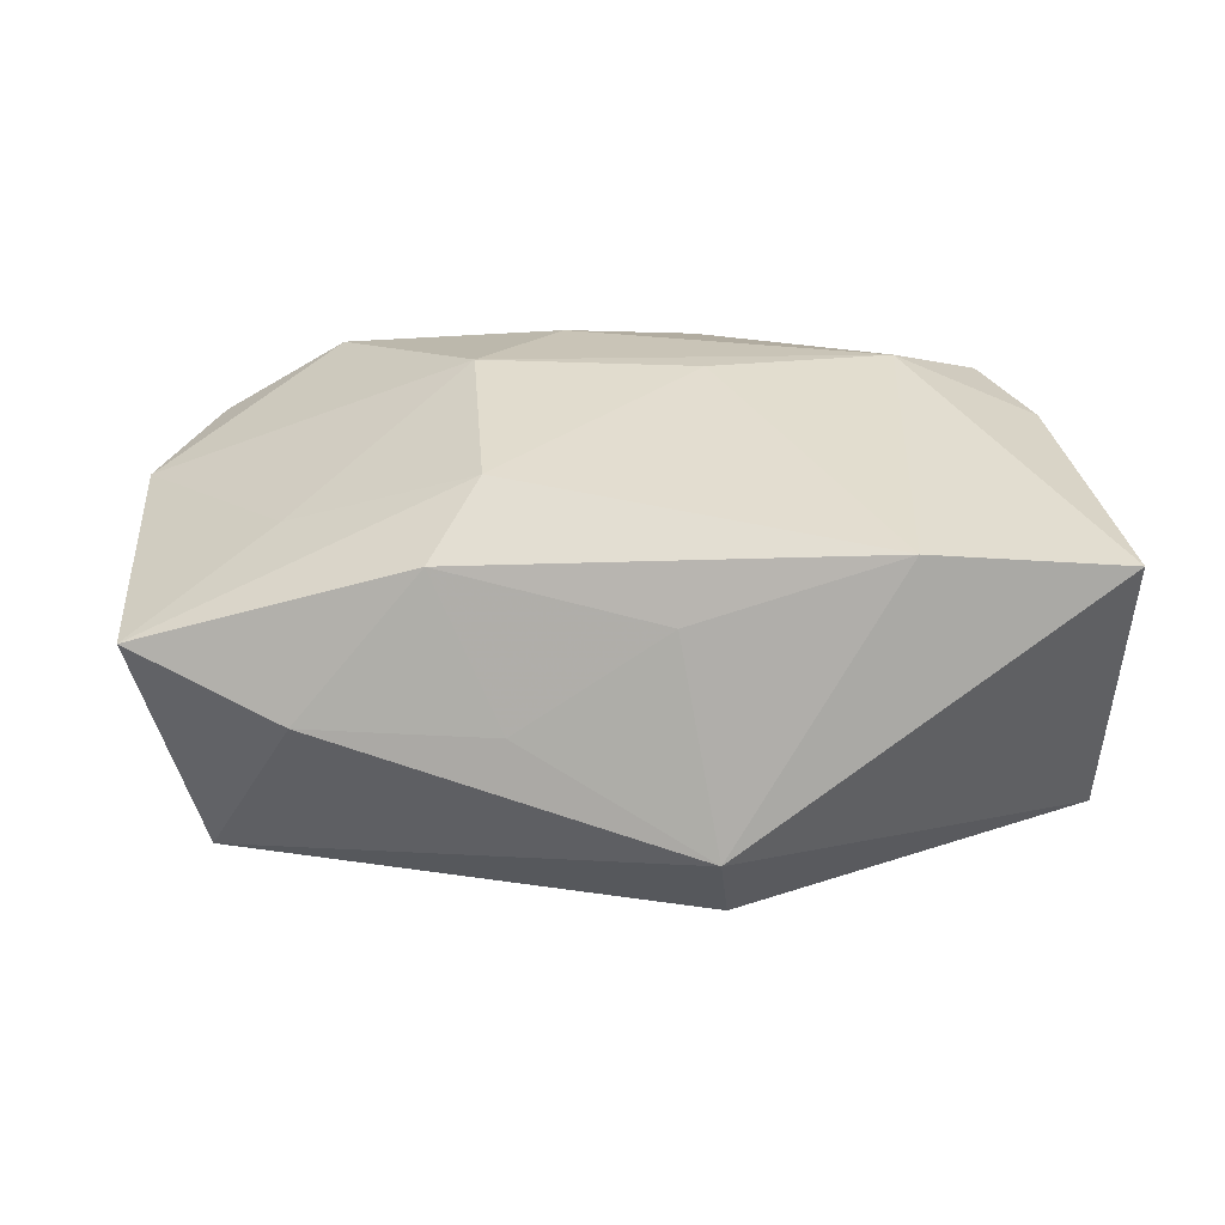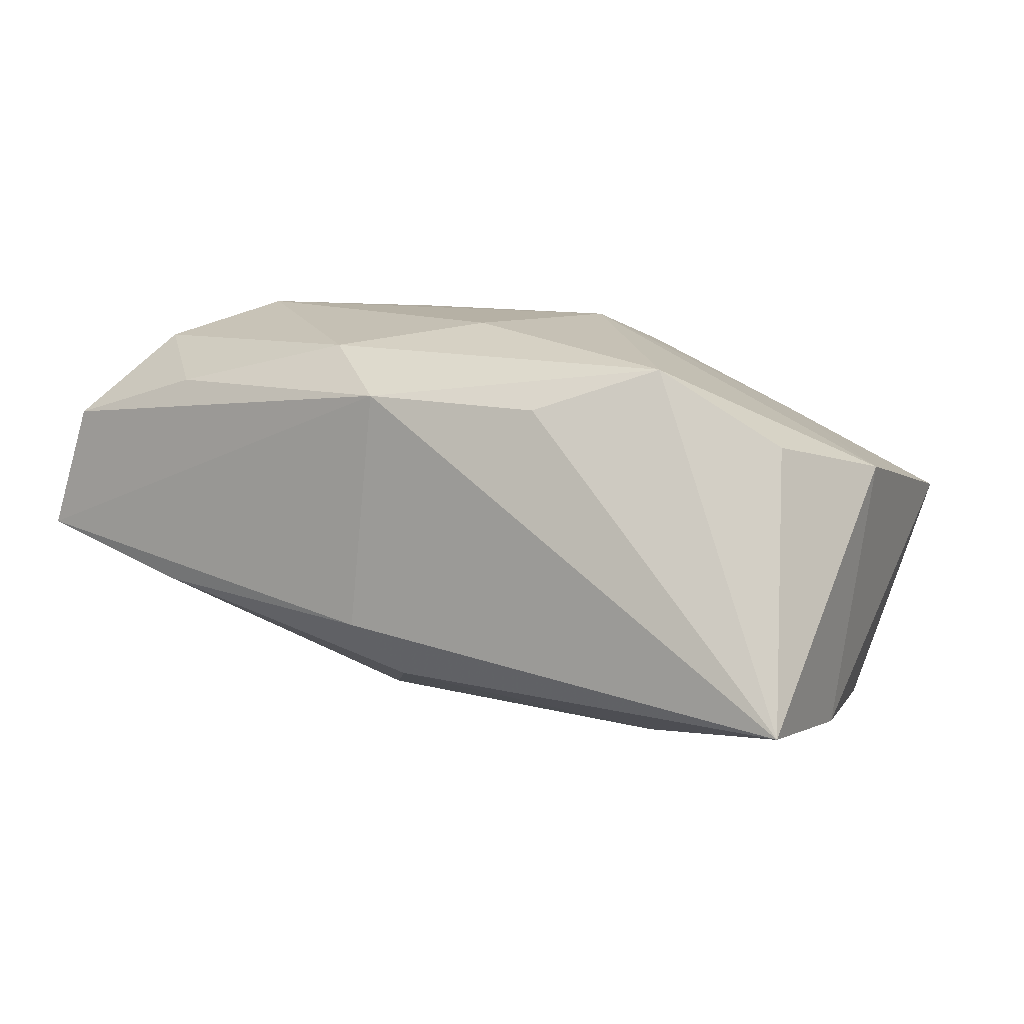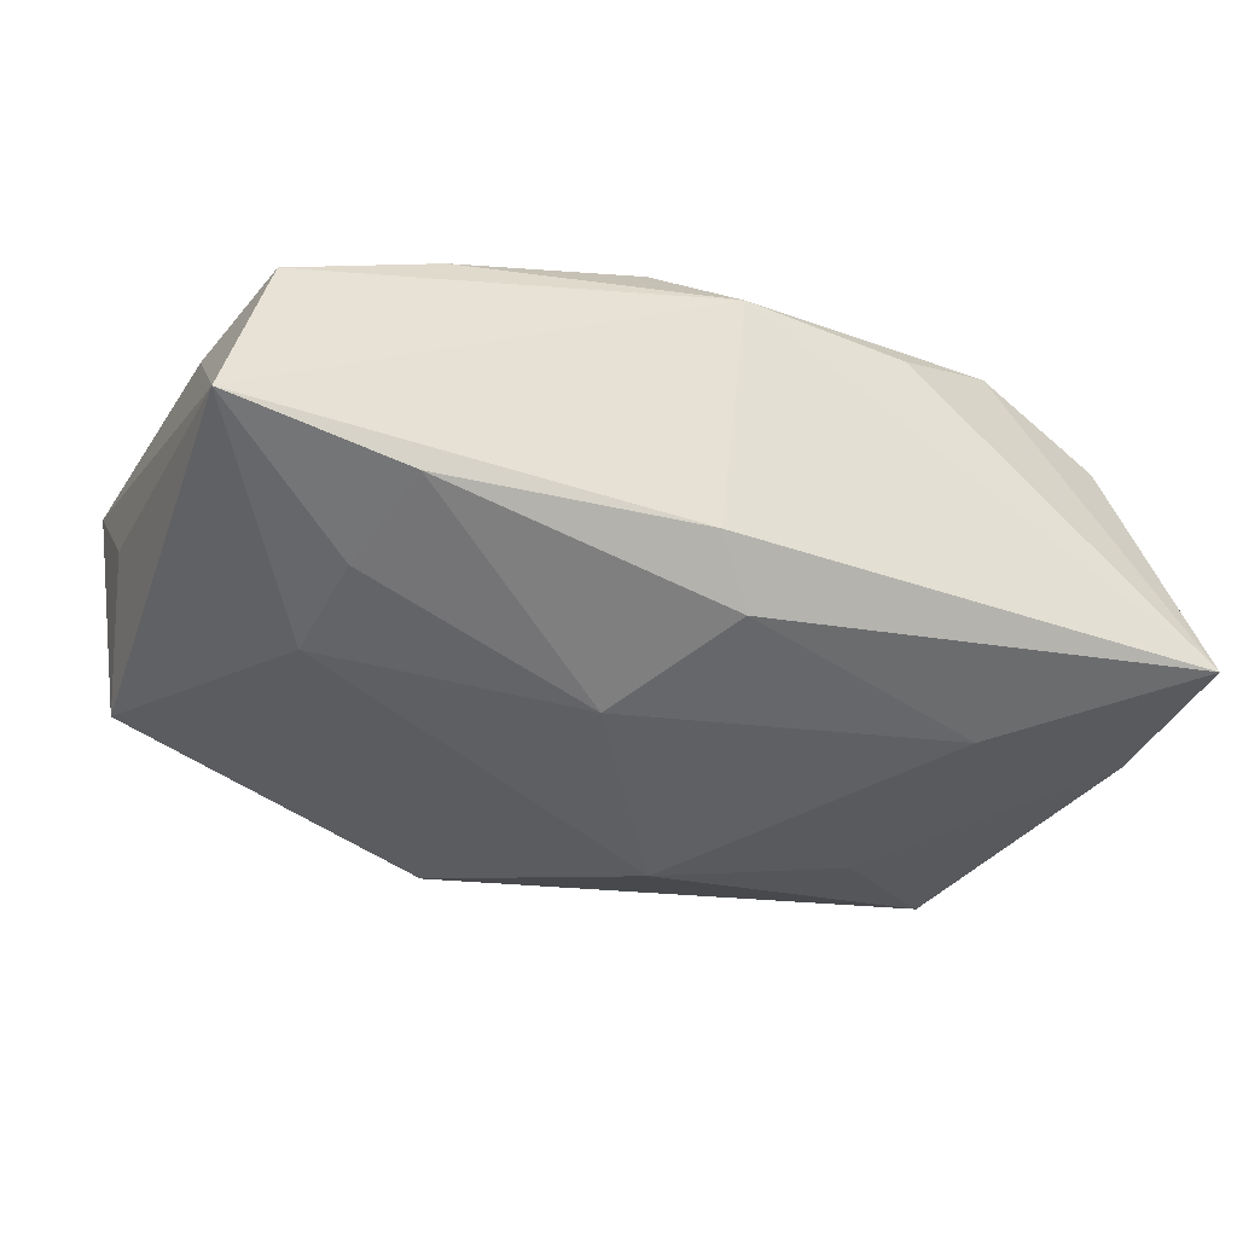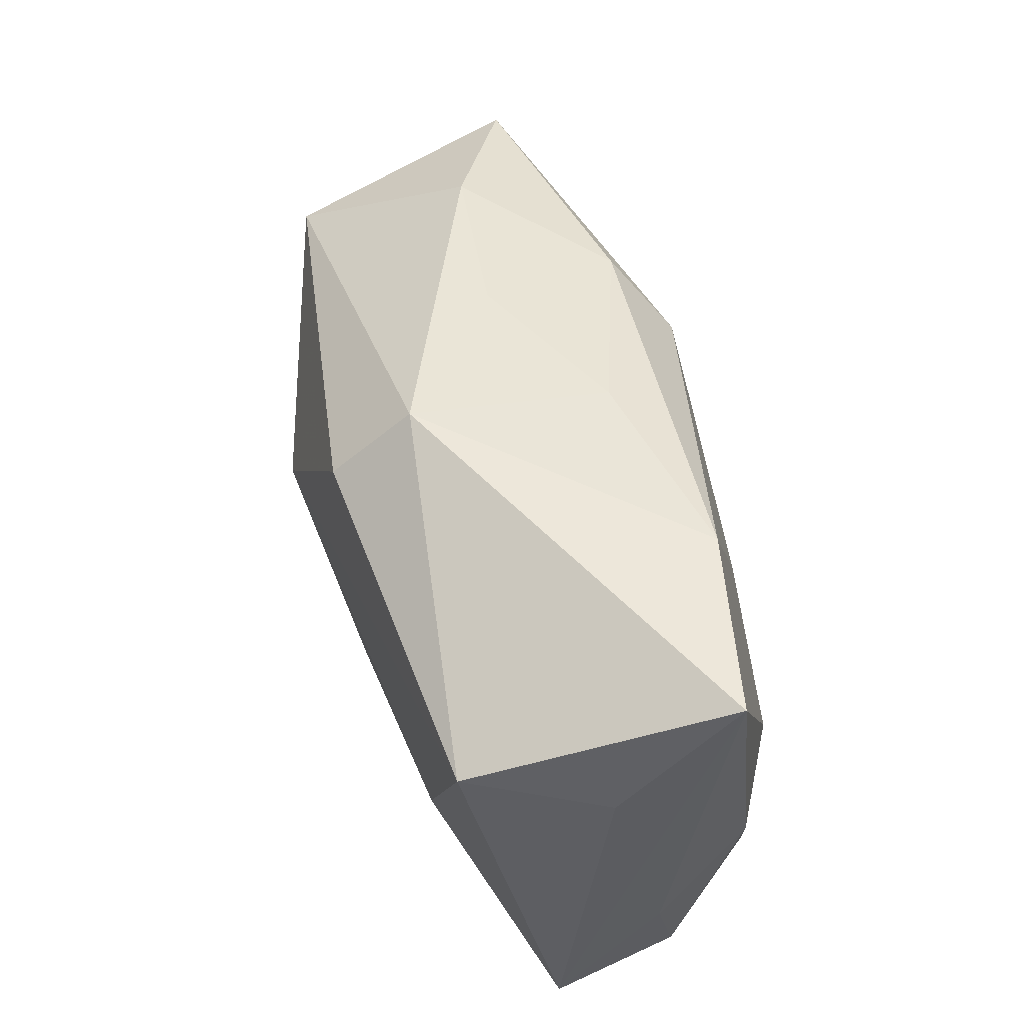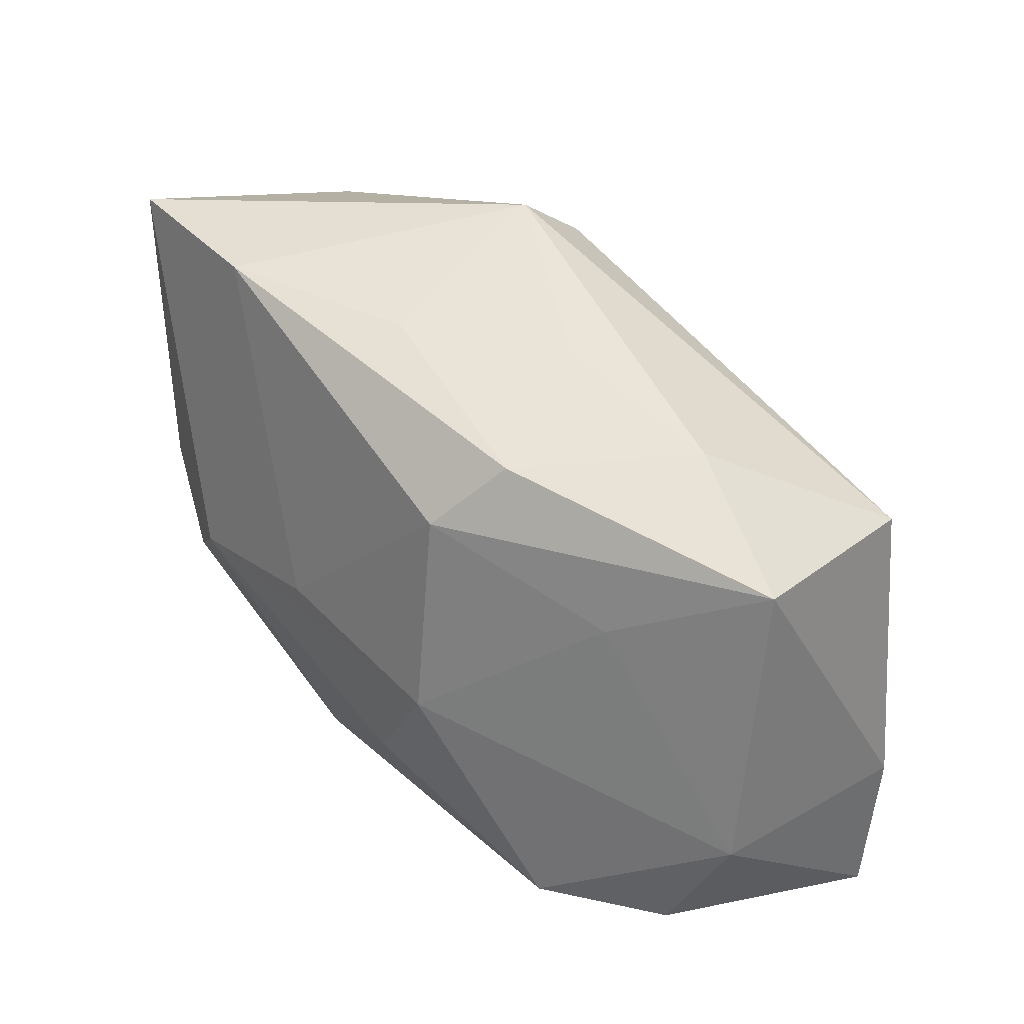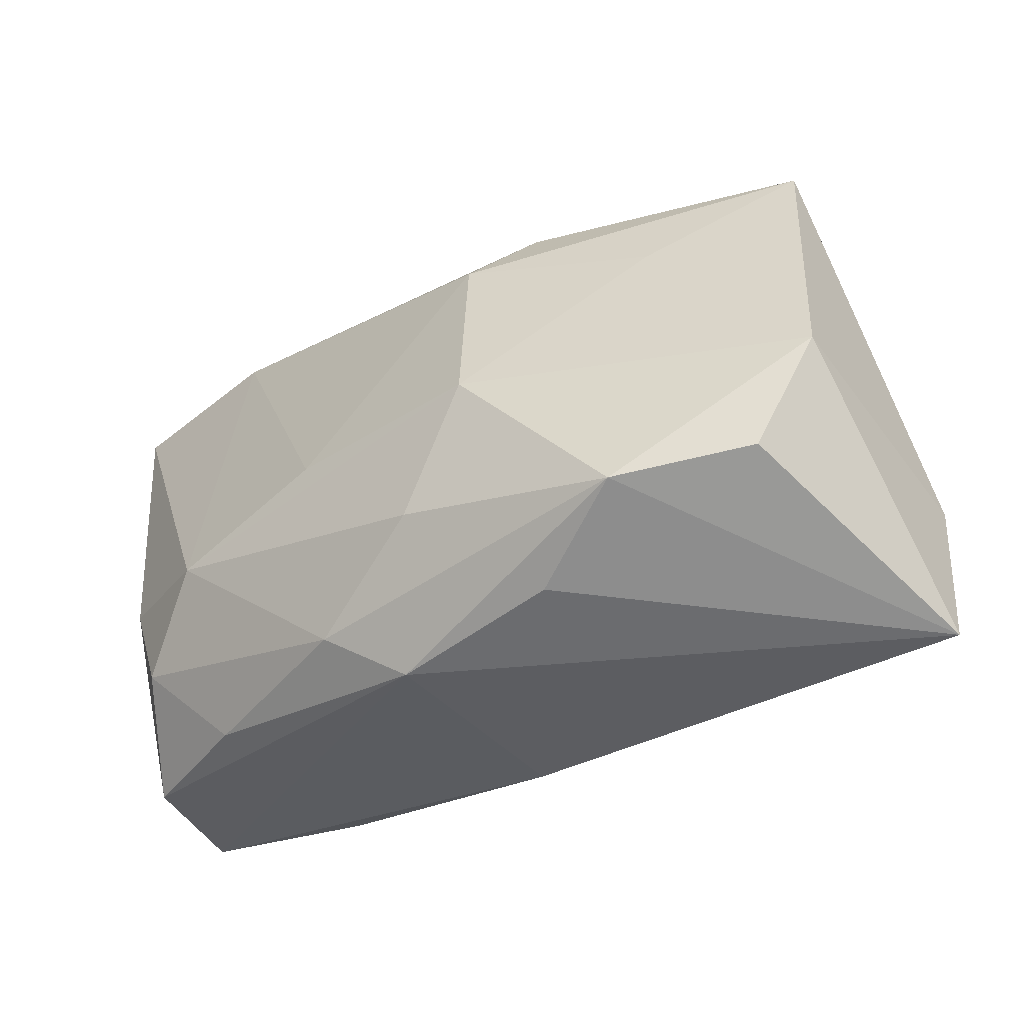
<metadata>
{"format":"obj","ext":"obj","renderer":"f3d","projection":"perspective","resolution":1024,"background":"white","views":[{"elev":21.3,"azim":-175.7,"up":"+Z"},{"elev":10.9,"azim":30.2,"up":"+Z"},{"elev":-28.8,"azim":-20.4,"up":"+Z"},{"elev":49.4,"azim":-97.7,"up":"+Y"},{"elev":42.0,"azim":50.3,"up":"+Y"},{"elev":-36.6,"azim":40.6,"up":"+Y"}]}
</metadata>
<code>
v 0.01312 0.02203 0.01019
v 0.02616 -0.01762 0.01704
v 0.006723 0.02514 -0.002537
v 0.04088 -0.02489 -0.01182
v -0.001349 -0.02489 -0.007459
v 0.04143 -0.005105 0.008076
v 0.005691 -0.01305 0.01971
v 0.03314 0.0136 -0.01827
v -0.0229 -0.006073 0.01996
v 0.001096 -0.02489 0.01394
v -0.02812 -0.004488 -0.01242
v -0.02246 -0.02175 0.01357
v 0.009355 0.01611 0.01577
v -0.03036 -0.01371 0.01682
v -0.005437 -0.02034 0.01773
v -0.04061 0.01063 0.002032
v 0.02226 0.0045 -0.01951
v -0.006374 0.02446 0.006642
v 0.02626 0.01212 0.01004
v 0.03809 0.02011 0.002324
v -0.03545 -0.02201 0.009588
v -0.02398 -0.02277 -0.00608
v -0.02412 0.02414 0.01296
v 0.002036 -0.02139 -0.01237
v 0.04014 -0.01081 -0.01399
v -0.007156 -0.001643 0.01986
v -0.03876 -0.01123 0.00728
v -0.01003 0.02807 -0.01136
v 0.02394 0.02365 -0.002955
v -0.03511 -0.00412 0.01549
v 0.03693 -0.01596 0.01089
v 0.02438 -0.01473 -0.01615
v -0.03918 0.01507 -0.01095
v 0.004643 0.00612 -0.02219
v -0.03947 -0.0221 -0.00196
v -0.02675 -0.01363 -0.009591
v 0.0163 -0.02242 0.01339
v 0.01216 -0.001896 0.01996
v -0.005645 -0.01062 -0.01682
v -0.04081 0.02294 0.01203
v -0.01039 0.02209 -0.01835
f 33 40 28
f 28 40 23
f 23 18 28
f 40 9 23
f 35 22 5
f 30 9 40
f 39 34 32
f 38 9 7
f 7 2 38
f 21 35 10
f 10 35 5
f 4 10 5
f 26 9 38
f 26 23 9
f 40 35 27
f 27 35 21
f 27 30 40
f 21 30 27
f 40 33 16
f 16 35 40
f 33 35 16
f 11 35 33
f 11 34 39
f 33 34 11
f 14 30 21
f 9 30 14
f 20 19 6
f 25 20 6
f 6 4 25
f 38 2 6
f 6 19 38
f 2 10 37
f 37 4 2
f 10 4 37
f 39 32 24
f 32 4 24
f 24 22 39
f 24 4 5
f 5 22 24
f 28 18 3
f 3 29 28
f 20 29 1
f 18 23 1
f 1 3 18
f 29 3 1
f 36 11 39
f 35 11 36
f 39 22 36
f 22 35 36
f 21 10 12
f 12 14 21
f 2 7 15
f 15 10 2
f 15 7 9
f 9 14 15
f 15 12 10
f 14 12 15
f 2 4 31
f 31 6 2
f 4 6 31
f 13 19 20
f 20 1 13
f 38 19 13
f 13 1 23
f 13 26 38
f 23 26 13
f 41 33 28
f 41 34 33
f 17 32 34
f 25 4 17
f 17 4 32
f 8 29 20
f 8 20 25
f 28 29 8
f 25 17 8
f 8 41 28
f 34 41 8
f 8 17 34

</code>
